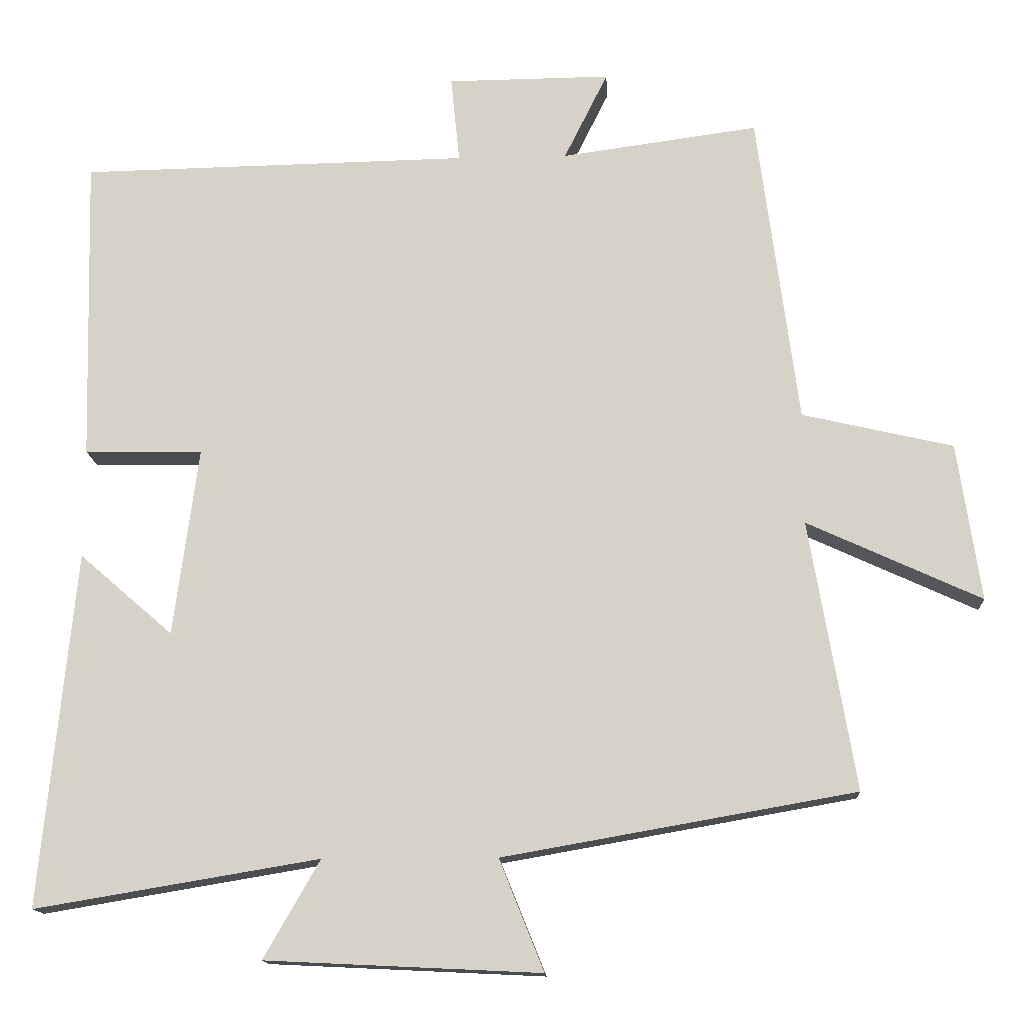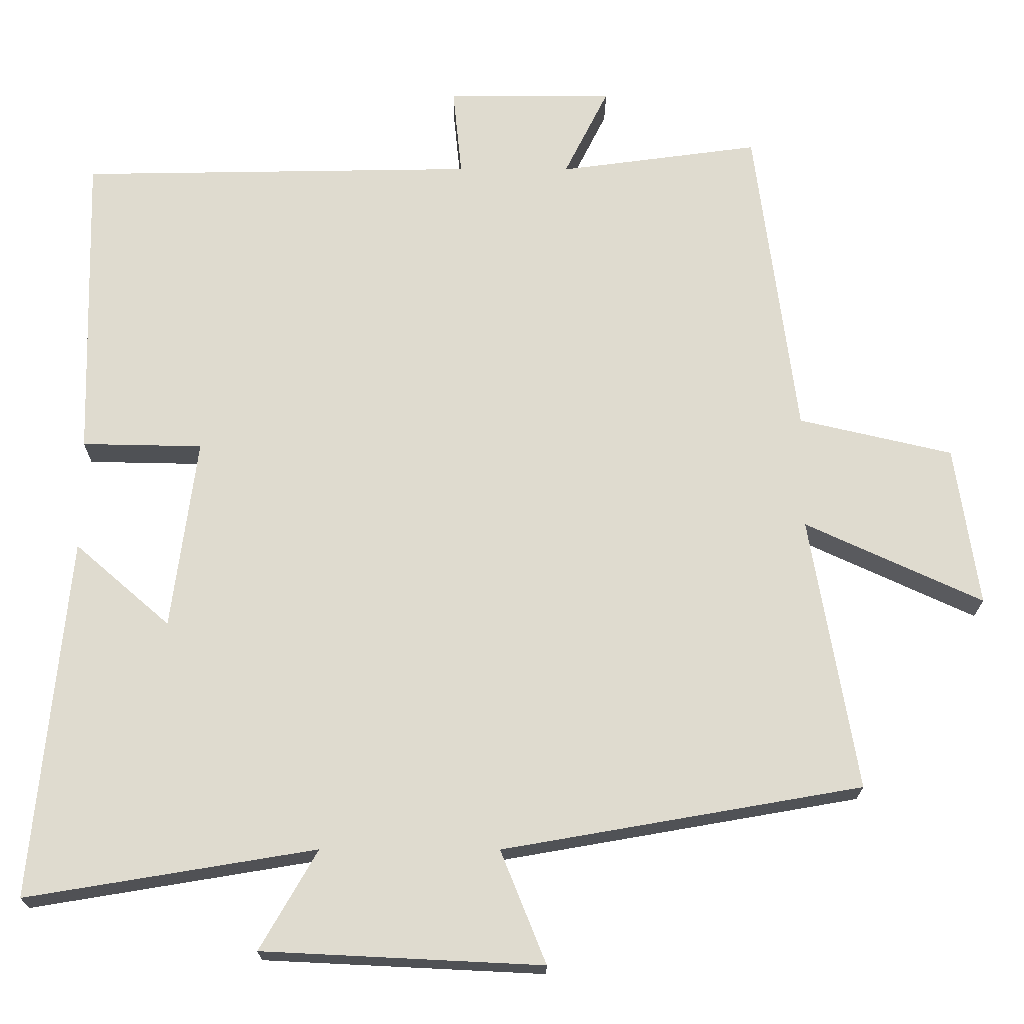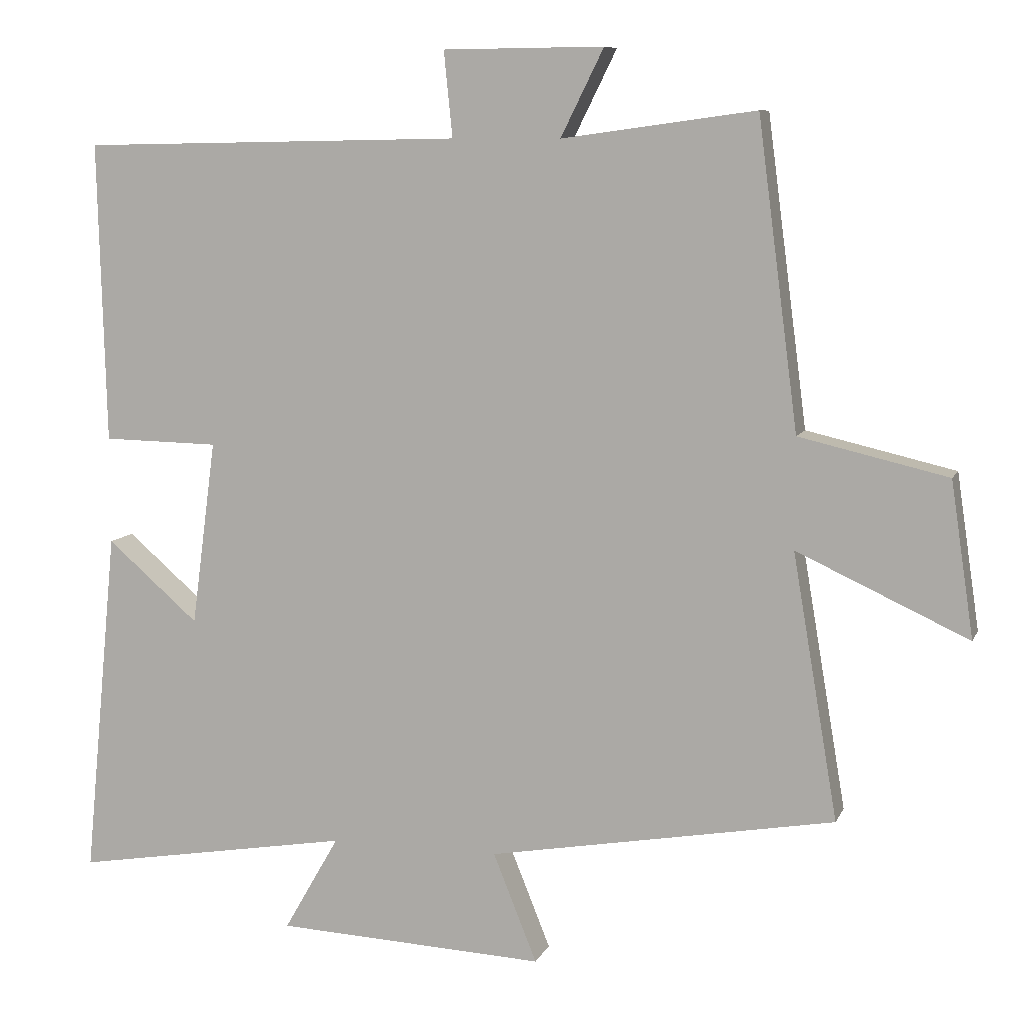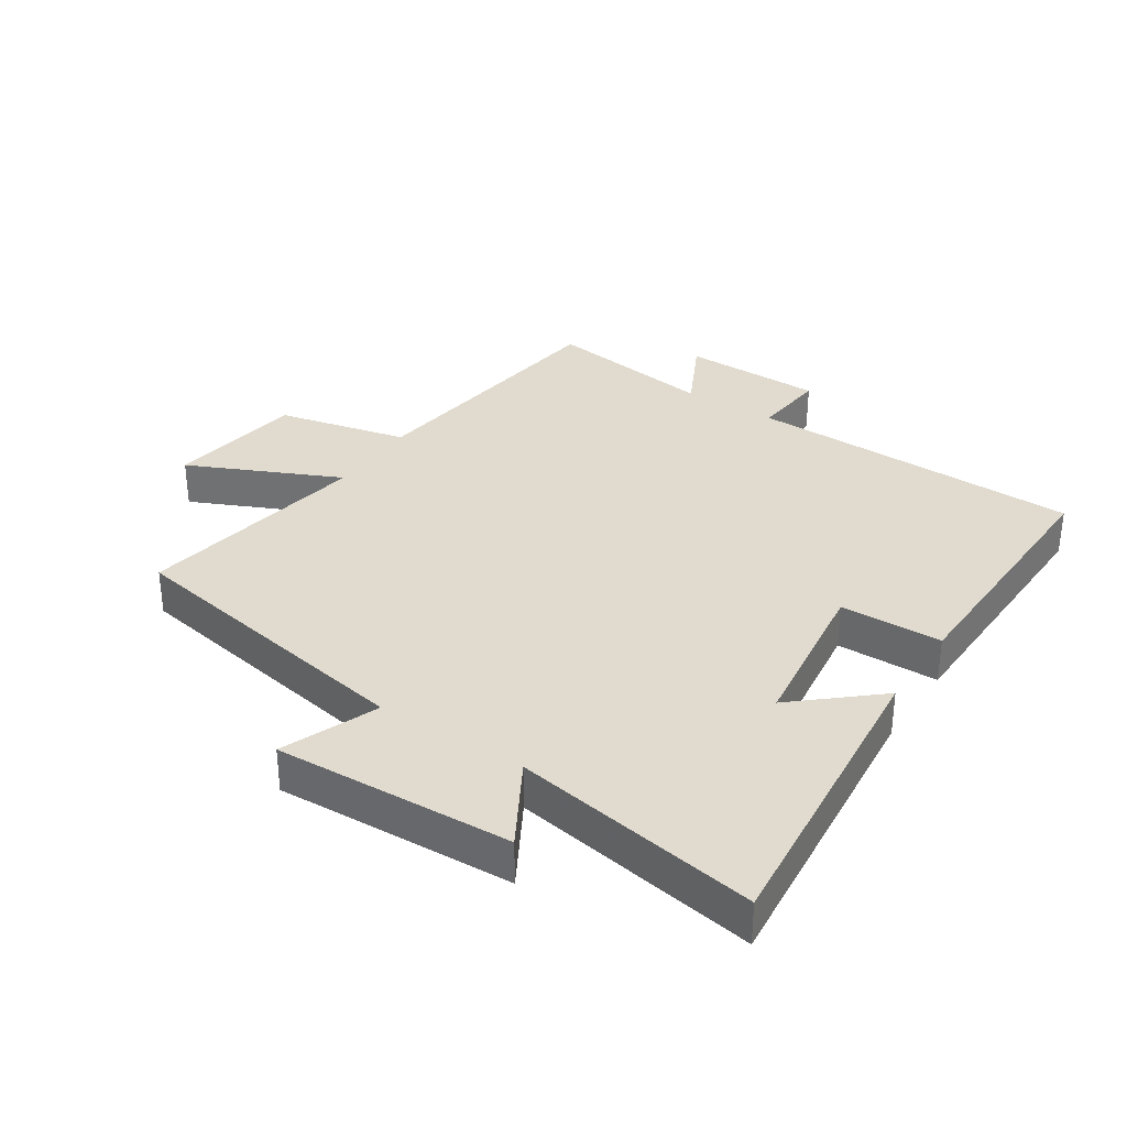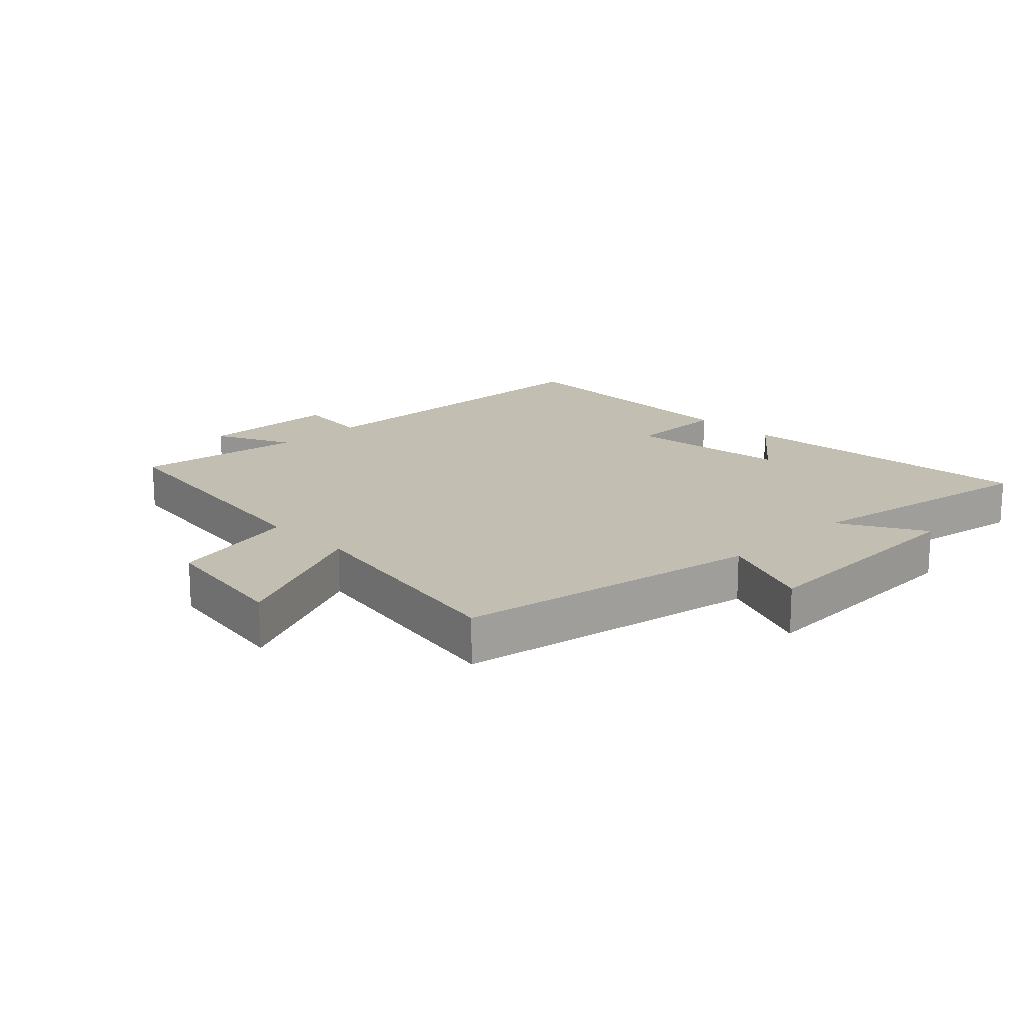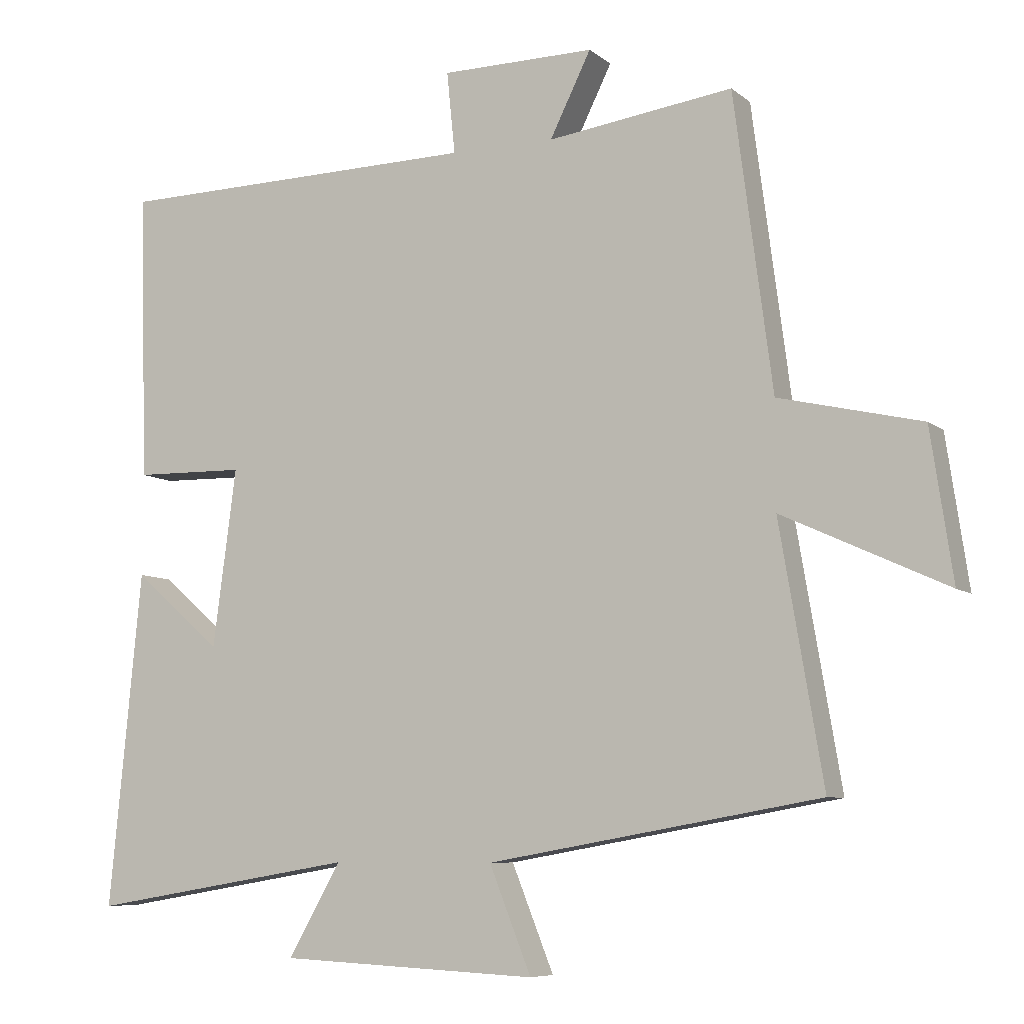
<metadata>
{"format":"obj","ext":"obj","renderer":"f3d","projection":"perspective","resolution":1024,"background":"white","views":[{"elev":-14.2,"azim":3.1,"up":"+Z"},{"elev":-19.6,"azim":-0.4,"up":"+Z"},{"elev":8.7,"azim":16.4,"up":"+Z"},{"elev":33.5,"azim":-146.7,"up":"+Y"},{"elev":17.4,"azim":135.9,"up":"+Y"},{"elev":-7.5,"azim":26.4,"up":"+Z"}]}
</metadata>
<code>
v -0.511 0.07 0.49
v 0.022 0.07 0.5
v 0.01 0.07 0.619
v 0.234 0.07 0.621
v 0.174 0.07 0.5
v 0.444 0.07 0.537
v 0.5 0.07 0.109
v 0.707 0.07 0.061
v 0.739 0.07 -0.155
v 0.5 0.07 -0.045
v 0.563 0.07 -0.415
v 0.08 0.07 -0.5
v 0.141 0.07 -0.652
v -0.235 0.07 -0.634
v -0.158 0.07 -0.5
v -0.547 0.07 -0.565
v -0.5 0.07 -0.079
v -0.372 0.07 -0.19
v -0.338 0.07 0.068
v -0.5 0.07 0.071
v -0.511 0 0.49
v 0.022 0 0.5
v 0.01 0 0.619
v 0.234 0 0.621
v 0.174 0 0.5
v 0.444 0 0.537
v 0.5 0 0.109
v 0.707 0 0.061
v 0.739 0 -0.155
v 0.5 0 -0.045
v 0.563 0 -0.415
v 0.08 0 -0.5
v 0.141 0 -0.652
v -0.235 0 -0.634
v -0.158 0 -0.5
v -0.547 0 -0.565
v -0.5 0 -0.079
v -0.372 0 -0.19
v -0.338 0 0.068
v -0.5 0 0.071
f 19 20 1 2
f 18 19 2
f 15 16 17 18
f 15 18 2
f 12 13 14 15
f 10 11 12 15
f 10 15 2
f 7 8 9 10
f 5 6 7 10
f 5 10 2 3
f 3 4 5
f 22 21 40 39
f 22 39 38
f 38 37 36 35
f 22 38 35
f 35 34 33 32
f 35 32 31 30
f 22 35 30
f 30 29 28 27
f 30 27 26 25
f 23 22 30 25
f 25 24 23
f 1 21 22 2
f 2 22 23 3
f 3 23 24 4
f 4 24 25 5
f 5 25 26 6
f 6 26 27 7
f 7 27 28 8
f 8 28 29 9
f 9 29 30 10
f 10 30 31 11
f 11 31 32 12
f 12 32 33 13
f 13 33 34 14
f 14 34 35 15
f 15 35 36 16
f 16 36 37 17
f 17 37 38 18
f 18 38 39 19
f 19 39 40 20
f 20 40 21 1

</code>
